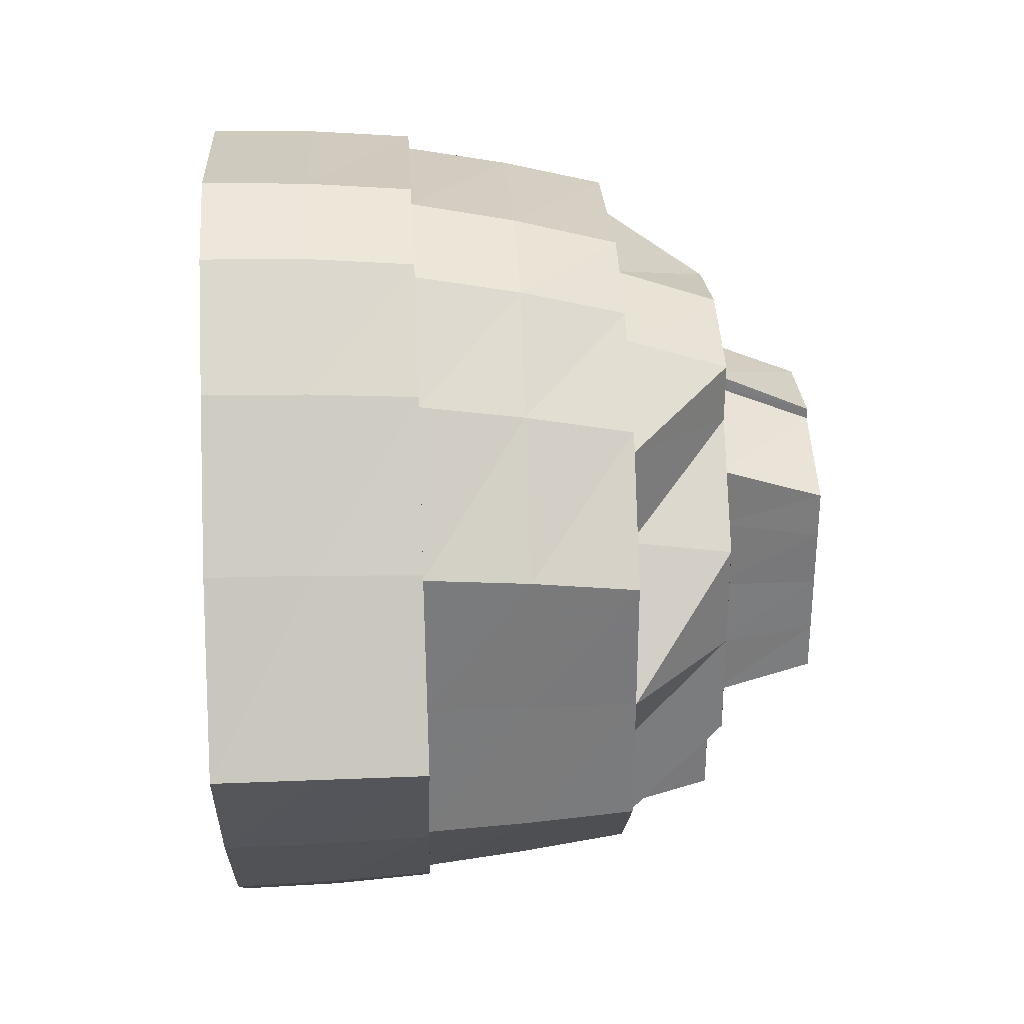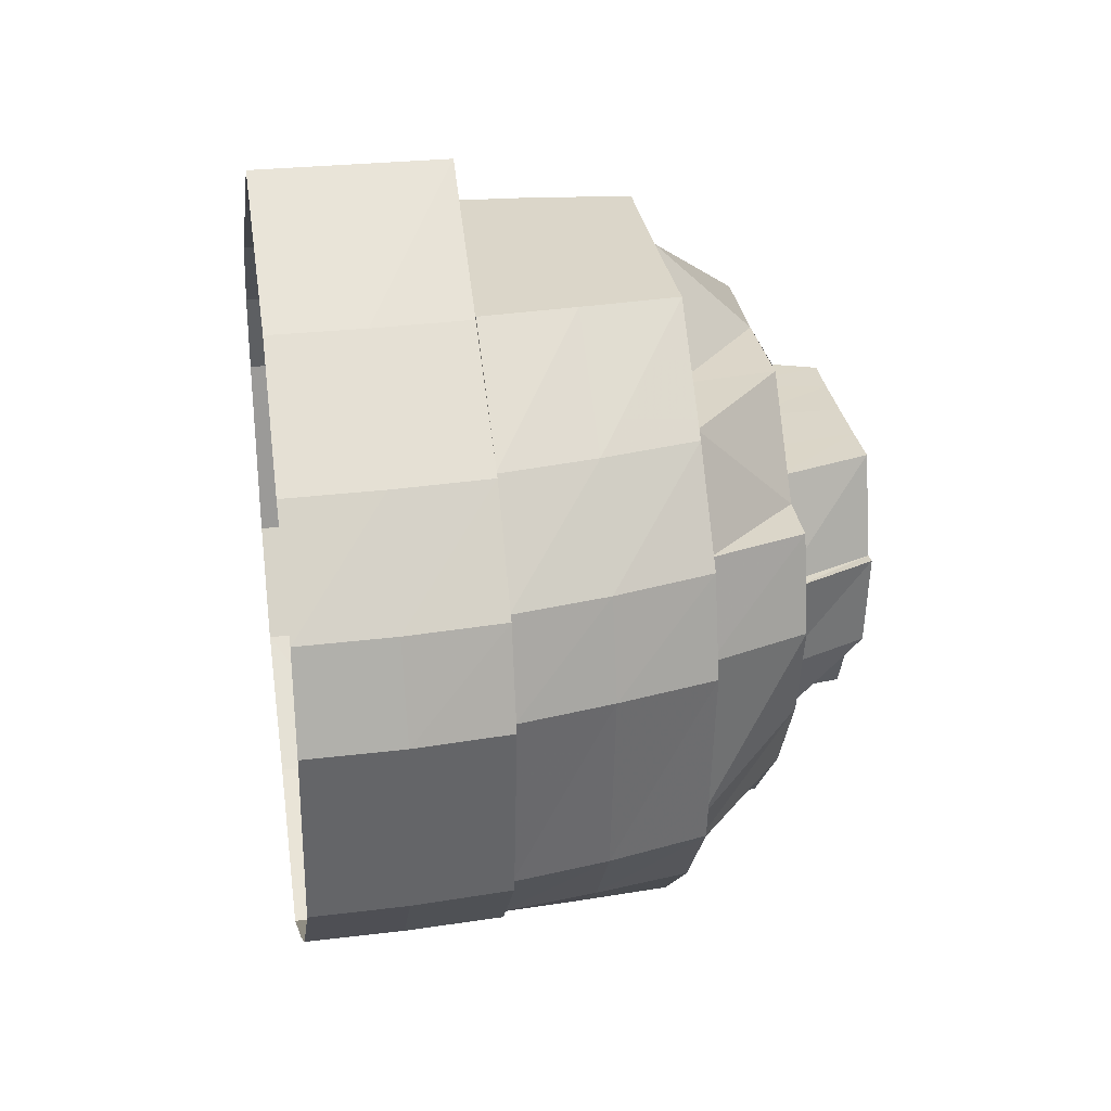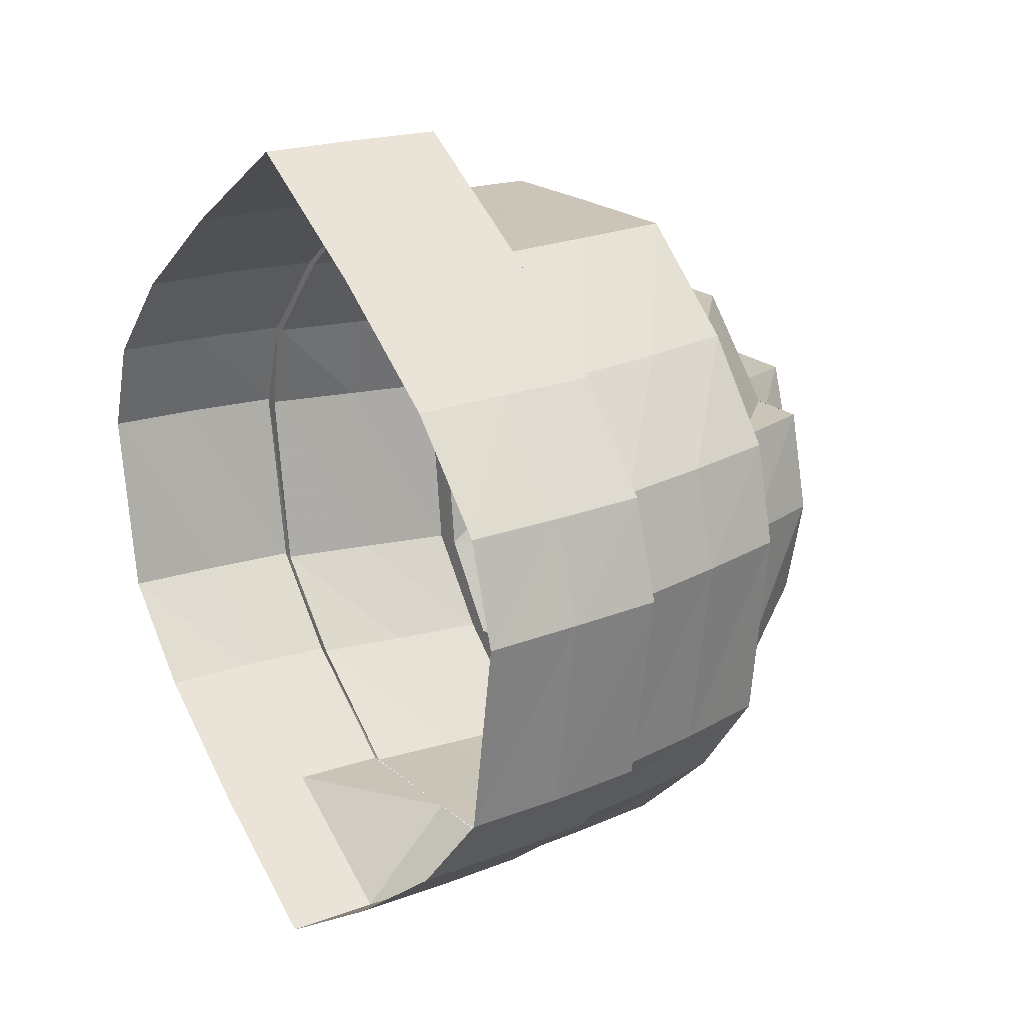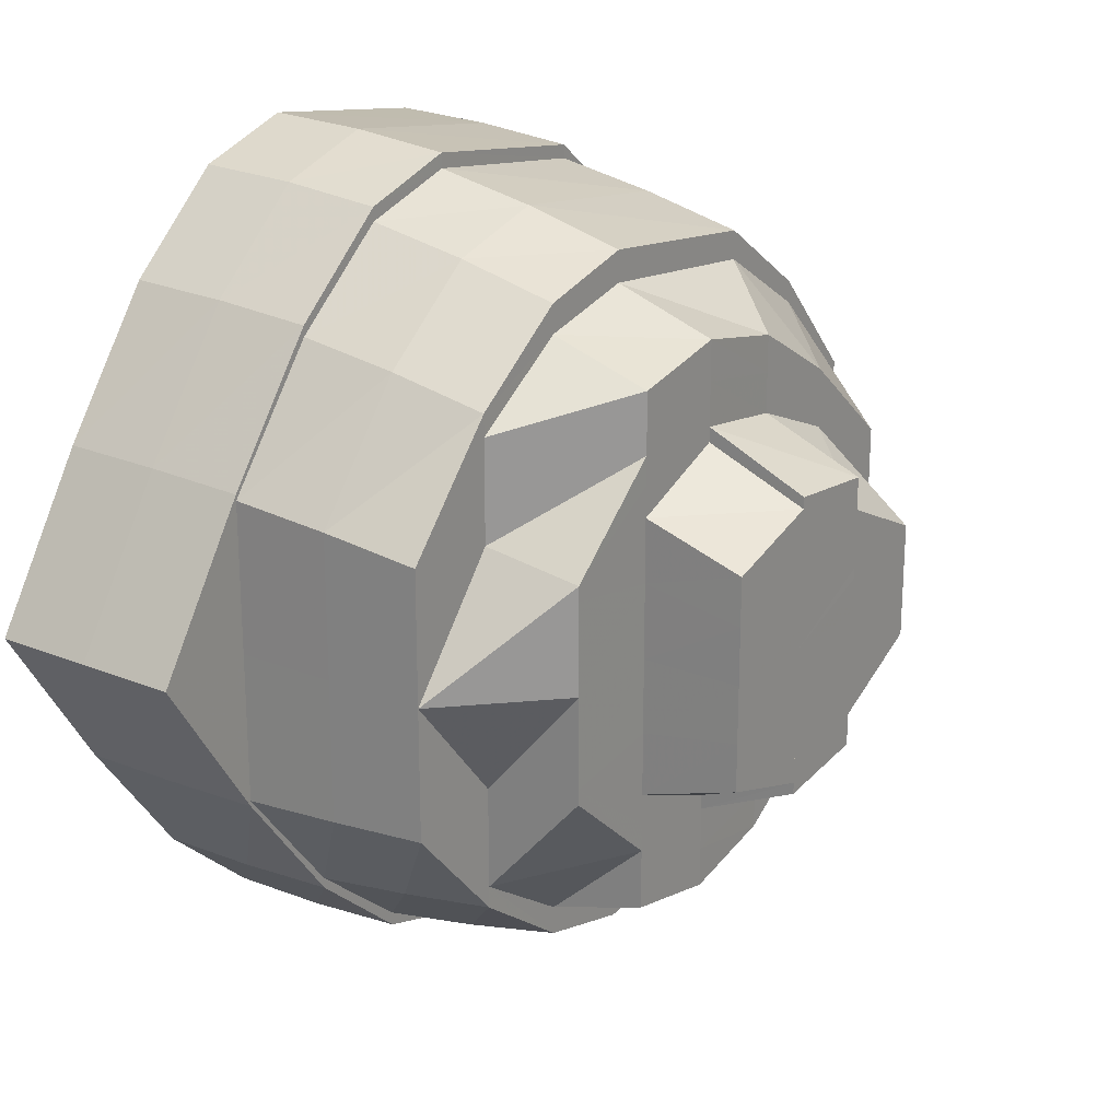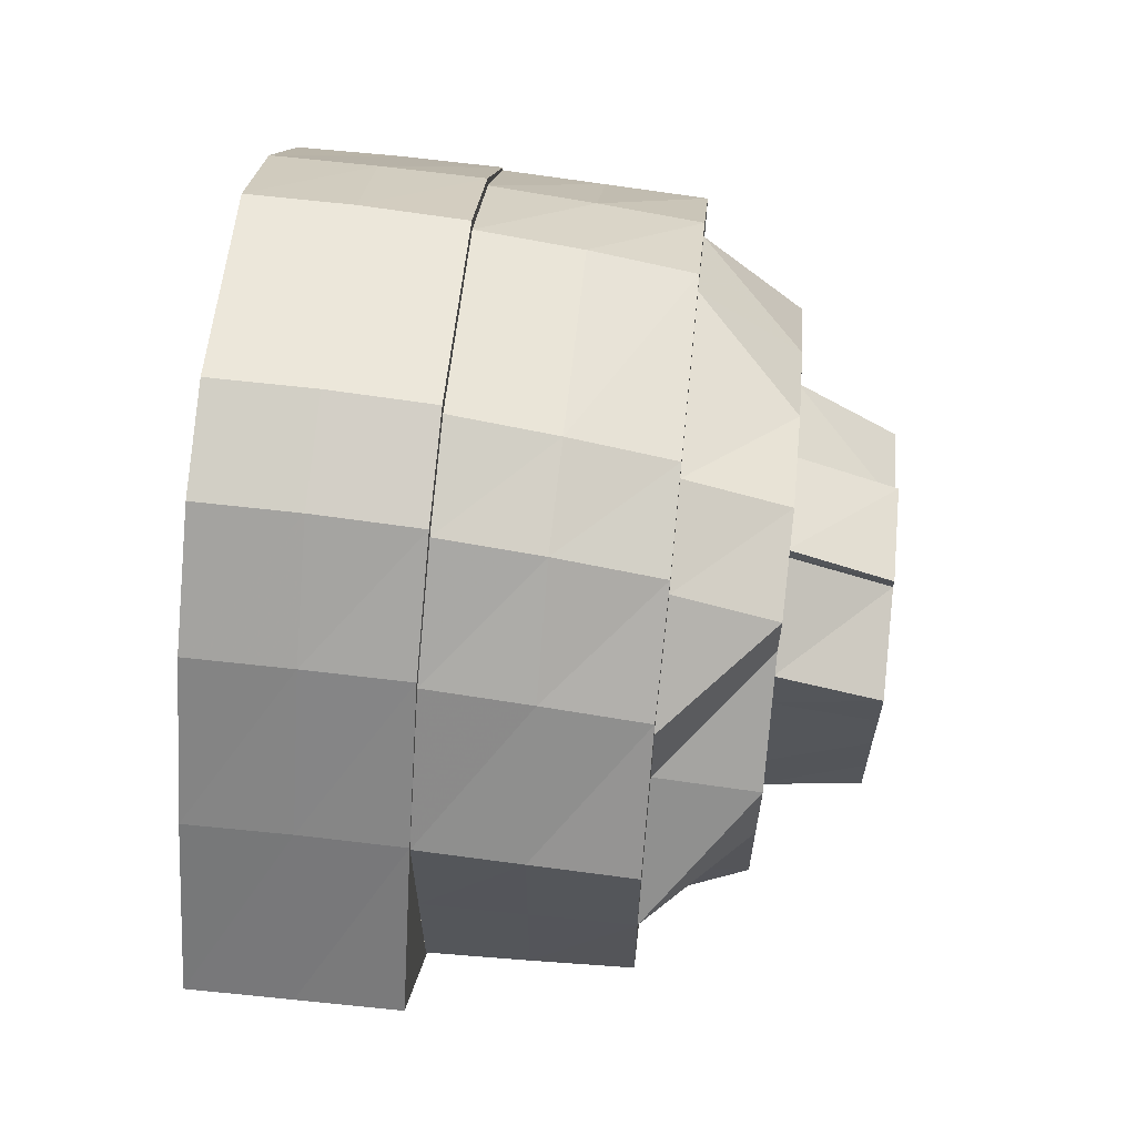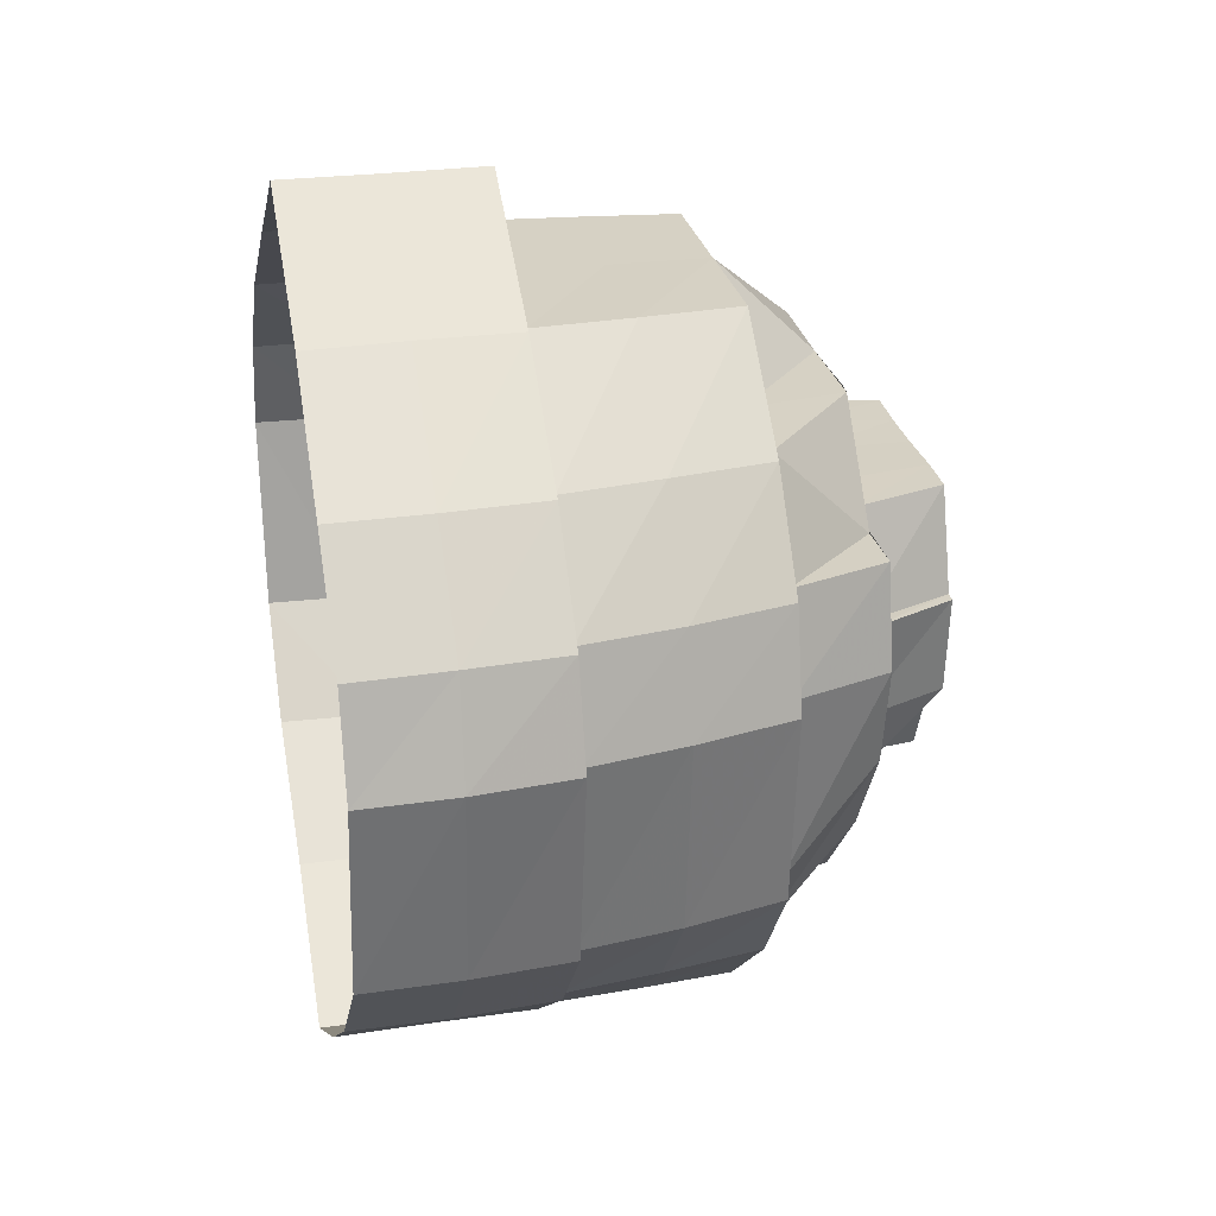
<metadata>
{"format":"obj","ext":"obj","renderer":"f3d","projection":"perspective","resolution":1024,"background":"white","views":[{"elev":31.9,"azim":176.9,"up":"+Z"},{"elev":29.8,"azim":171.0,"up":"+Y"},{"elev":20.2,"azim":146.2,"up":"+Y"},{"elev":22.0,"azim":-144.4,"up":"+Z"},{"elev":64.7,"azim":-174.1,"up":"+Z"},{"elev":26.7,"azim":168.3,"up":"+Y"}]}
</metadata>
<code>
o 2474
v 2206 1860 7.85
v 2206 1860 7.834
v 2205 1860 7.85
v 2205 1860 7.834
v 2206 1860 7.821
v 2205 1860 7.85
v 2205 1860 7.865
v 2205 1860 7.85
v 2205 1860 7.877
v 2205 1860 7.865
v 2205 1860 7.886
v 2205 1860 7.878
v 2205 1860 7.866
v 2206 1860 7.866
v 2205 1860 7.865
v 2205 1860 7.85
v 2205 1860 7.878
v 2205 1860 7.835
v 2205 1860 7.879
v 2205 1860 7.887
v 2206 1860 7.879
v 2205 1860 7.888
v 2205 1860 7.89
v 2205 1860 7.887
v 2206 1860 7.888
v 2205 1860 7.891
v 2205 1860 7.887
v 2205 1860 7.89
v 2206 1860 7.891
v 2205 1860 7.888
v 2205 1860 7.878
v 2205 1860 7.887
v 2206 1860 7.888
v 2205 1860 7.877
v 2205 1860 7.886
v 2205 1860 7.865
v 2205 1860 7.878
v 2205 1860 7.879
v 2205 1860 7.865
v 2206 1860 7.879
v 2205 1860 7.866
v 2205 1860 7.865
v 2206 1860 7.866
v 2205 1860 7.85
v 2205 1860 7.85
v 2206 1860 7.85
v 2205 1860 7.835
v 2205 1860 7.834
v 2206 1860 7.834
v 2205 1860 7.823
v 2205 1860 7.835
v 2205 1860 7.814
v 2205 1860 7.822
v 2205 1860 7.821
v 2205 1860 7.822
v 2205 1860 7.835
v 2205 1860 7.813
v 2206 1860 7.821
v 2205 1860 7.812
v 2205 1860 7.81
v 2205 1860 7.813
v 2206 1860 7.812
v 2205 1860 7.809
v 2205 1860 7.813
v 2205 1860 7.81
v 2206 1860 7.809
v 2205 1860 7.812
v 2205 1860 7.822
v 2205 1860 7.813
v 2206 1860 7.812
v 2205 1860 7.823
v 2205 1860 7.814
v 2205 1860 7.835
v 2205 1860 7.822
v 2205 1860 7.821
v 2205 1860 7.835
v 2205 1860 7.85
v 2205 1860 7.835
v 2205 1860 7.85
v 2205 1860 7.865
v 2205 1860 7.865
v 2205 1860 7.878
v 2205 1860 7.877
v 2205 1860 7.887
v 2205 1860 7.886
v 2205 1860 7.822
v 2205 1860 7.835
v 2205 1860 7.813
v 2205 1860 7.823
v 2205 1860 7.85
v 2205 1860 7.81
v 2205 1860 7.814
v 2205 1860 7.864
v 2205 1860 7.836
v 2205 1860 7.863
v 2205 1860 7.863
v 2205 1860 7.85
v 2205 1860 7.874
v 2205 1860 7.837
v 2205 1860 7.85
v 2205 1860 7.865
v 2205 1860 7.85
v 2205 1860 7.835
v 2205 1860 7.823
v 2205 1860 7.824
v 2205 1860 7.826
v 2205 1860 7.814
v 2205 1860 7.837
v 2205 1860 7.877
v 2205 1860 7.876
v 2205 1860 7.874
v 2205 1860 7.881
v 2205 1860 7.886
v 2205 1860 7.884
v 2205 1860 7.881
v 2205 1860 7.884
v 2205 1860 7.887
v 2205 1860 7.881
v 2205 1860 7.889
v 2205 1860 7.89
v 2205 1860 7.887
v 2205 1860 7.886
v 2205 1860 7.878
v 2205 1860 7.877
v 2205 1860 7.865
v 2205 1860 7.865
v 2205 1860 7.884
v 2205 1860 7.876
v 2205 1860 7.881
v 2205 1860 7.874
v 2205 1860 7.872
v 2205 1860 7.877
v 2205 1860 7.886
v 2205 1860 7.879
v 2205 1860 7.863
v 2205 1860 7.874
v 2205 1860 7.869
v 2205 1860 7.875
v 2205 1860 7.86
v 2205 1860 7.862
v 2205 1860 7.859
v 2205 1860 7.85
v 2205 1860 7.867
v 2205 1860 7.85
v 2205 1860 7.857
v 2205 1860 7.85
v 2205 1860 7.857
v 2205 1860 7.843
v 2205 1860 7.844
v 2205 1860 7.85
v 2205 1860 7.856
v 2205 1860 7.84
v 2205 1860 7.843
v 2205 1860 7.841
v 2205 1860 7.836
v 2205 1860 7.84
v 2205 1860 7.836
v 2205 1860 7.833
v 2205 1860 7.84
v 2205 1860 7.85
v 2205 1860 7.838
v 2205 1860 7.85
v 2205 1860 7.863
v 2205 1860 7.874
v 2205 1860 7.831
v 2205 1860 7.84
v 2205 1860 7.832
v 2205 1860 7.831
v 2205 1860 7.835
v 2205 1860 7.835
v 2205 1860 7.84
v 2205 1860 7.841
v 2205 1860 7.845
v 2205 1860 7.845
v 2205 1860 7.85
v 2205 1860 7.846
v 2205 1860 7.848
v 2205 1860 7.828
v 2205 1860 7.831
v 2205 1860 7.831
v 2205 1860 7.827
v 2205 1860 7.825
v 2205 1860 7.823
v 2205 1860 7.828
v 2205 1860 7.838
v 2205 1860 7.831
v 2205 1860 7.84
v 2205 1860 7.837
v 2205 1860 7.821
v 2205 1860 7.826
v 2205 1860 7.826
v 2205 1860 7.837
v 2205 1860 7.819
v 2205 1860 7.85
v 2205 1860 7.838
v 2205 1860 7.819
v 2205 1860 7.819
v 2205 1860 7.825
v 2205 1860 7.828
v 2205 1860 7.833
v 2205 1860 7.821
v 2205 1860 7.836
v 2205 1860 7.832
v 2205 1860 7.844
v 2205 1860 7.84
v 2205 1860 7.84
v 2205 1860 7.843
v 2205 1860 7.844
v 2205 1860 7.85
v 2205 1860 7.841
v 2205 1860 7.856
v 2205 1860 7.85
v 2205 1860 7.86
v 2205 1860 7.857
v 2205 1860 7.85
v 2205 1860 7.831
v 2205 1860 7.859
v 2205 1860 7.85
v 2205 1860 7.843
v 2205 1860 7.857
v 2205 1860 7.864
v 2205 1860 7.84
v 2205 1860 7.838
v 2205 1860 7.86
v 2205 1860 7.862
v 2205 1860 7.85
v 2205 1860 7.837
v 2205 1860 7.826
v 2205 1860 7.828
v 2205 1860 7.867
v 2205 1860 7.864
v 2205 1860 7.869
v 2205 1860 7.86
v 2205 1860 7.819
v 2205 1860 7.826
v 2205 1860 7.816
v 2205 1860 7.816
v 2205 1860 7.813
v 2205 1860 7.811
v 2205 1860 7.816
v 2205 1860 7.814
v 2205 1860 7.813
v 2205 1860 7.822
v 2205 1860 7.835
v 2205 1860 7.823
v 2205 1860 7.824
v 2205 1860 7.814
v 2205 1860 7.823
v 2205 1860 7.835
v 2205 1860 7.819
v 2205 1860 7.826
v 2205 1860 7.836
v 2205 1860 7.837
v 2205 1860 7.835
v 2205 1860 7.85
v 2205 1860 7.85
v 2205 1860 7.864
v 2205 1860 7.865
v 2205 1860 7.863
v 2205 1860 7.879
v 2205 1860 7.881
v 2205 1860 7.874
v 2205 1860 7.877
v 2205 1860 7.872
v 2205 1860 7.864
v 2205 1860 7.868
v 2205 1860 7.86
v 2205 1860 7.873
v 2205 1860 7.869
v 2205 1860 7.868
v 2205 1860 7.864
v 2205 1860 7.856
v 2205 1860 7.854
v 2205 1860 7.868
v 2205 1860 7.864
v 2205 1860 7.85
v 2205 1860 7.85
v 2205 1860 7.856
v 2205 1860 7.844
v 2205 1860 7.846
v 2205 1860 7.85
v 2205 1860 7.84
v 2205 1860 7.843
v 2205 1860 7.844
v 2205 1860 7.843
v 2205 1860 7.85
v 2205 1860 7.857
v 2205 1860 7.852
v 2205 1860 7.854
v 2205 1860 7.855
v 2205 1860 7.855
v 2205 1860 7.86
v 2205 1860 7.859
v 2205 1860 7.865
v 2205 1860 7.864
v 2205 1860 7.869
v 2205 1860 7.865
v 2205 1860 7.852
v 2205 1860 7.85
v 2205 1860 7.854
v 2205 1860 7.846
v 2205 1860 7.85
v 2205 1860 7.843
v 2205 1860 7.857
v 2205 1860 7.856
v 2205 1860 7.857
v 2205 1860 7.864
v 2205 1860 7.86
v 2205 1860 7.859
v 2205 1860 7.864
v 2205 1860 7.86
v 2205 1860 7.856
v 2205 1860 7.85
v 2205 1860 7.844
v 2205 1860 7.84
v 2205 1860 7.868
v 2205 1860 7.869
v 2205 1860 7.865
v 2205 1860 7.872
v 2205 1860 7.869
v 2205 1860 7.843
v 2205 1860 7.836
v 2205 1860 7.831
v 2205 1860 7.835
v 2205 1860 7.875
v 2205 1860 7.872
v 2205 1860 7.862
v 2205 1860 7.869
v 2205 1860 7.86
v 2205 1860 7.863
v 2205 1860 7.85
v 2205 1860 7.862
f 1 2 3
f 3 2 4
f 2 5 4
f 3 4 6
f 7 6 8
f 9 10 7
f 11 12 9
f 13 3 10
f 13 1 3
f 14 1 13
f 15 3 16
f 17 13 15
f 16 4 18
f 19 13 12
f 19 14 13
f 20 19 17
f 21 14 19
f 22 21 19
f 23 22 20
f 22 19 24
f 25 21 22
f 26 25 22
f 27 26 23
f 26 22 28
f 29 25 26
f 30 29 26
f 31 30 27
f 30 26 32
f 33 29 30
f 34 32 35
f 36 37 34
f 38 30 37
f 38 33 30
f 39 38 31
f 40 33 38
f 41 40 38
f 41 38 42
f 43 40 41
f 44 41 42
f 45 43 41
f 45 41 44
f 46 43 45
f 47 45 44
f 48 46 45
f 48 45 47
f 49 46 48
f 50 47 51
f 52 53 50
f 54 48 53
f 54 49 48
f 55 48 56
f 57 54 55
f 58 49 54
f 59 58 54
f 60 59 57
f 59 54 61
f 62 58 59
f 63 62 59
f 64 63 60
f 63 59 65
f 66 62 63
f 67 66 63
f 68 67 64
f 67 63 69
f 70 66 67
f 71 69 72
f 73 74 71
f 75 67 74
f 75 70 67
f 18 75 68
f 5 70 75
f 4 5 75
f 4 75 76
f 77 78 79
f 80 77 81
f 82 80 83
f 84 82 85
f 78 86 87
f 86 88 89
f 79 87 90
f 88 91 92
f 93 79 90
f 90 87 94
f 93 90 95
f 96 90 97
f 98 93 96
f 97 94 99
f 90 94 100
f 101 102 93
f 103 104 94
f 99 105 106
f 104 107 105
f 94 105 108
f 94 89 105
f 109 101 110
f 110 81 93
f 110 93 111
f 112 110 98
f 113 109 114
f 114 83 110
f 114 110 115
f 116 114 115
f 117 114 116
f 117 85 114
f 116 115 118
f 119 85 117
f 119 24 85
f 120 84 119
f 121 120 122
f 122 28 119
f 123 121 124
f 125 123 126
f 122 119 127
f 127 119 117
f 128 122 127
f 127 117 129
f 129 117 116
f 130 127 129
f 128 127 130
f 130 129 131
f 132 133 128
f 129 116 134
f 131 129 134
f 134 116 118
f 135 128 136
f 131 134 137
f 134 118 138
f 137 134 138
f 139 131 137
f 140 131 139
f 139 137 141
f 142 140 139
f 137 138 143
f 141 137 143
f 142 141 144
f 141 143 145
f 146 141 147
f 148 142 146
f 149 144 150
f 150 145 151
f 152 153 149
f 154 142 153
f 155 154 153
f 155 153 156
f 157 155 156
f 158 154 155
f 158 159 154
f 159 160 142
f 160 140 142
f 161 162 159
f 162 163 140
f 163 164 140
f 165 166 158
f 167 158 155
f 167 155 157
f 168 167 169
f 170 167 157
f 170 157 171
f 171 157 172
f 171 172 173
f 173 172 174
f 173 174 175
f 174 176 175
f 176 177 175
f 178 158 167
f 179 178 167
f 178 180 158
f 181 178 179
f 181 182 178
f 182 180 178
f 183 182 181
f 182 184 180
f 184 185 180
f 186 185 187
f 184 188 185
f 183 189 182
f 189 184 182
f 189 190 184
f 191 192 184
f 193 191 189
f 192 194 195
f 196 189 183
f 196 197 189
f 198 196 183
f 198 183 199
f 200 198 199
f 201 196 198
f 200 199 202
f 202 199 203
f 204 202 205
f 202 203 206
f 207 202 208
f 209 207 204
f 210 200 207
f 211 212 209
f 213 214 211
f 215 210 212
f 210 216 200
f 217 215 214
f 218 210 219
f 220 215 218
f 221 217 220
f 222 216 210
f 215 223 222
f 100 223 215
f 224 100 215
f 225 226 224
f 226 227 223
f 227 228 223
f 223 229 222
f 222 229 216
f 230 224 217
f 230 217 231
f 232 233 230
f 229 201 216
f 216 201 198
f 229 234 201
f 235 234 229
f 234 236 201
f 201 236 196
f 236 197 196
f 235 237 234
f 105 237 235
f 105 92 237
f 237 238 234
f 234 238 236
f 92 239 237
f 237 239 238
f 92 65 239
f 236 240 197
f 238 240 236
f 239 241 238
f 238 241 240
f 239 61 241
f 91 242 239
f 242 243 241
f 243 244 245
f 240 245 246
f 240 246 197
f 247 248 240
f 248 249 246
f 250 246 251
f 246 252 190
f 251 252 253
f 246 254 252
f 254 44 252
f 252 44 255
f 252 255 188
f 44 126 255
f 253 255 256
f 255 126 257
f 256 257 135
f 255 257 160
f 258 132 257
f 257 128 259
f 257 124 128
f 118 115 260
f 261 262 260
f 118 260 263
f 138 118 263
f 138 263 264
f 143 138 264
f 143 264 265
f 265 264 266
f 265 266 267
f 264 268 266
f 264 263 268
f 266 268 269
f 270 269 271
f 272 265 267
f 145 265 272
f 272 267 273
f 267 274 275
f 276 272 273
f 277 278 276
f 279 277 280
f 280 281 276
f 282 279 283
f 283 284 280
f 285 286 284
f 286 287 281
f 177 276 175
f 276 288 175
f 288 289 175
f 289 290 175
f 290 291 175
f 290 292 291
f 293 292 290
f 293 294 292
f 295 294 293
f 295 296 297
f 298 299 175
f 300 299 298
f 299 301 175
f 302 303 299
f 304 302 305
f 306 305 300
f 307 304 308
f 309 308 306
f 310 308 309
f 311 312 306
f 312 313 300
f 313 314 301
f 314 315 301
f 310 231 308
f 316 231 310
f 294 316 310
f 316 230 231
f 317 316 318
f 319 230 316
f 319 320 230
f 301 206 321
f 206 322 321
f 206 203 322
f 203 179 322
f 322 323 324
f 325 320 319
f 268 325 319
f 263 325 268
f 263 260 325
f 325 326 320
f 260 326 325
f 260 111 326
f 326 327 320
f 326 95 327
f 328 327 329
f 262 330 326
f 330 331 332

</code>
